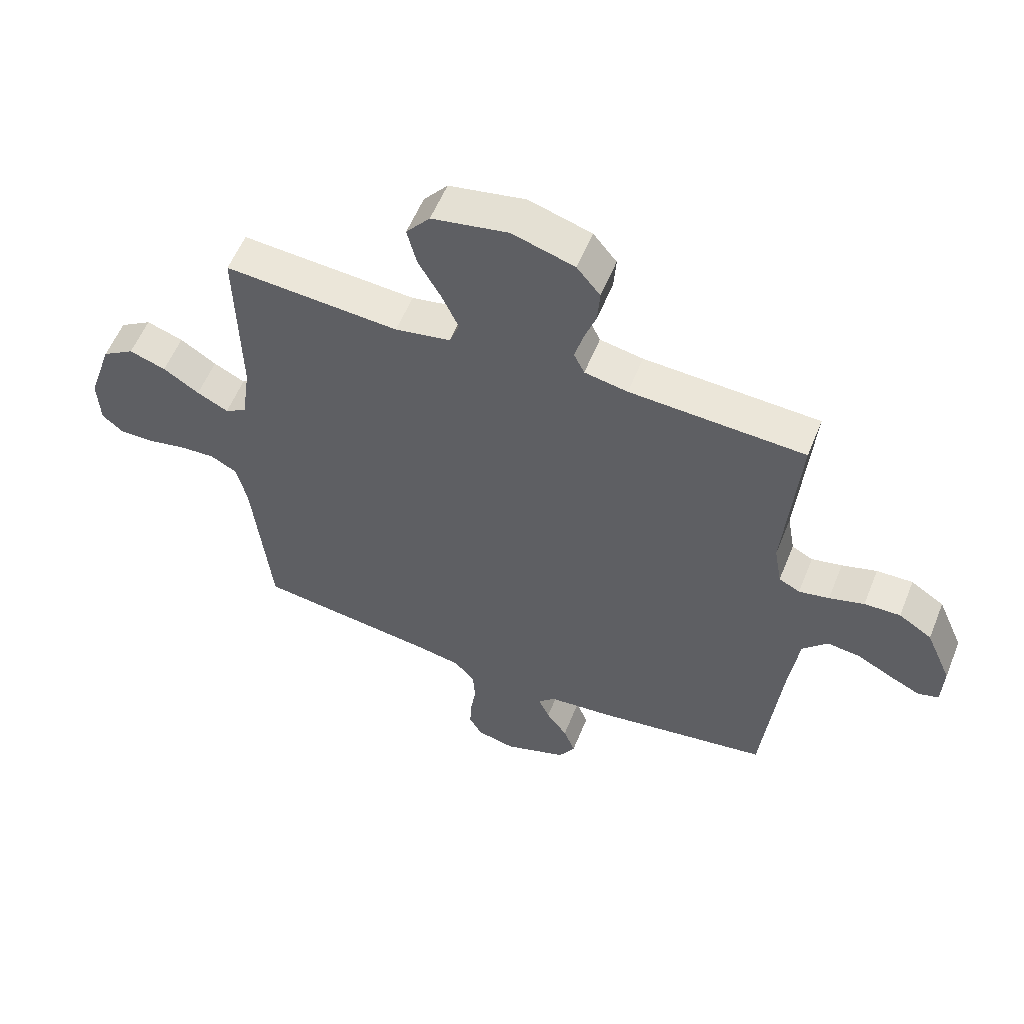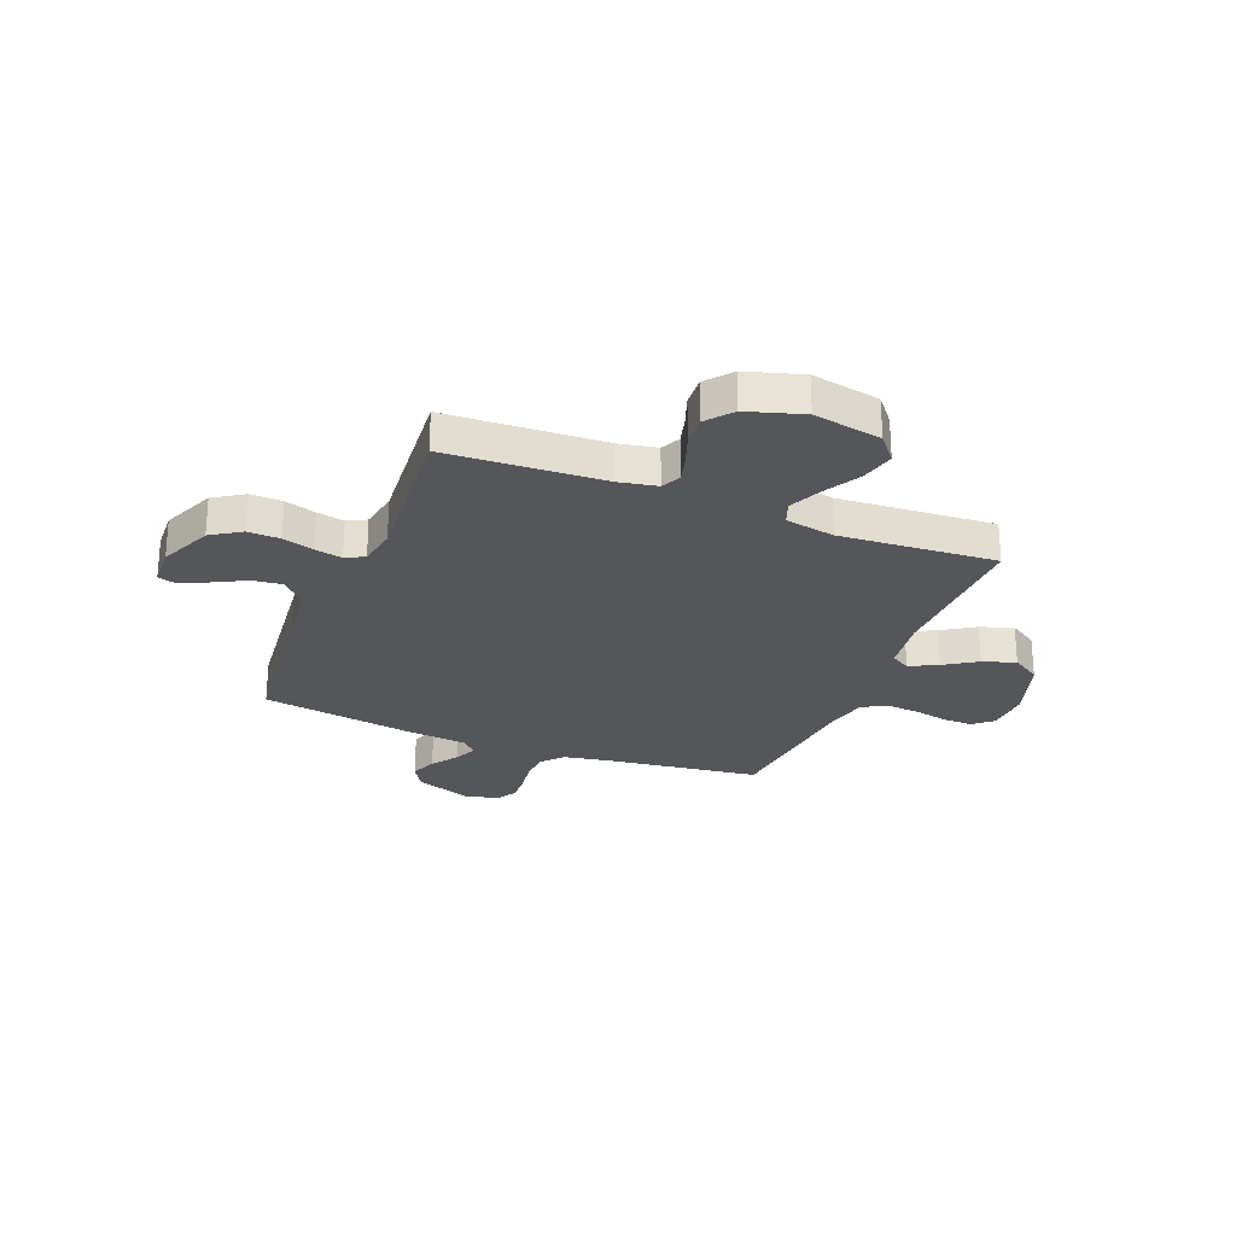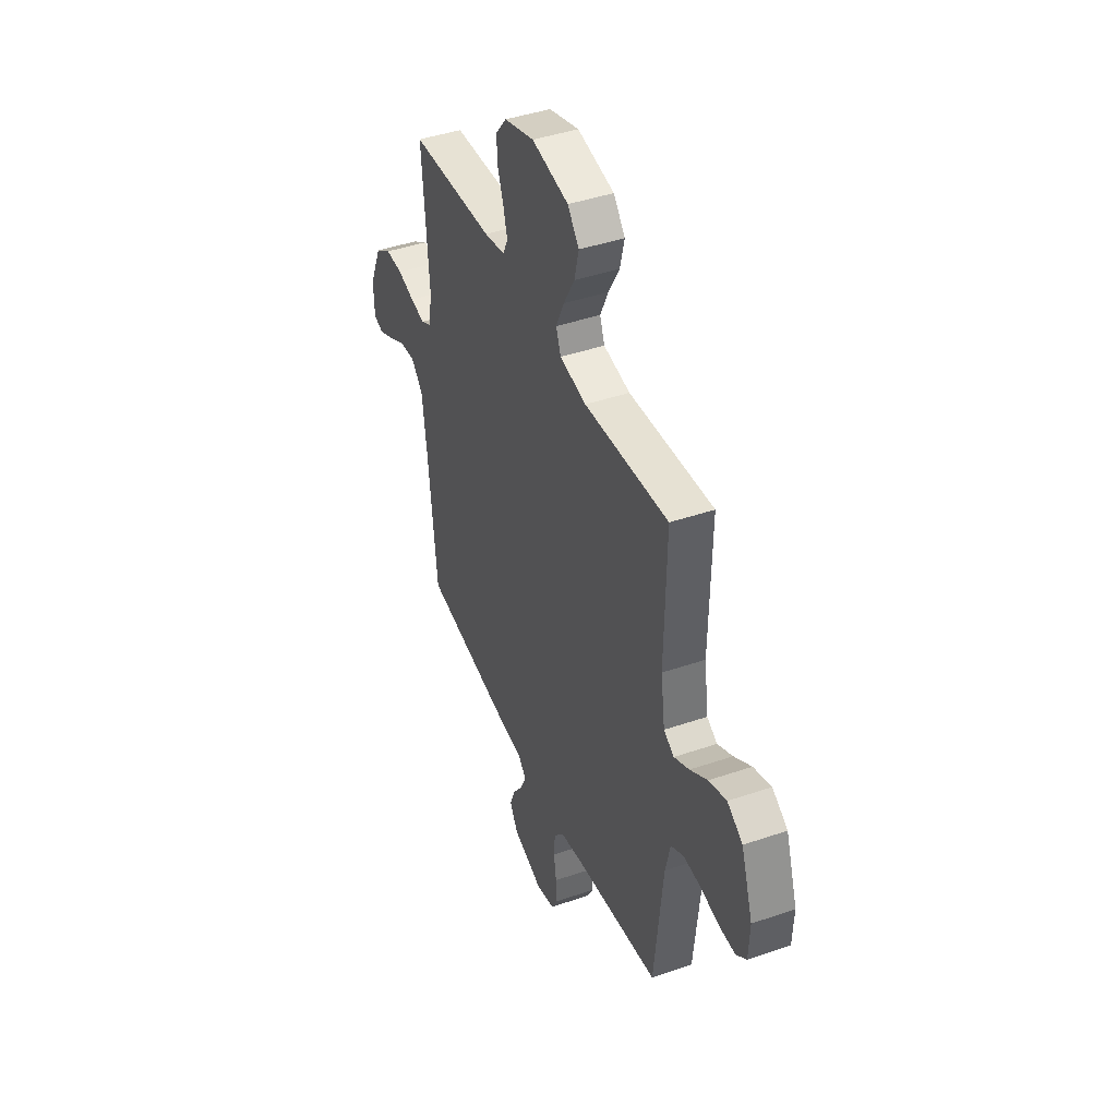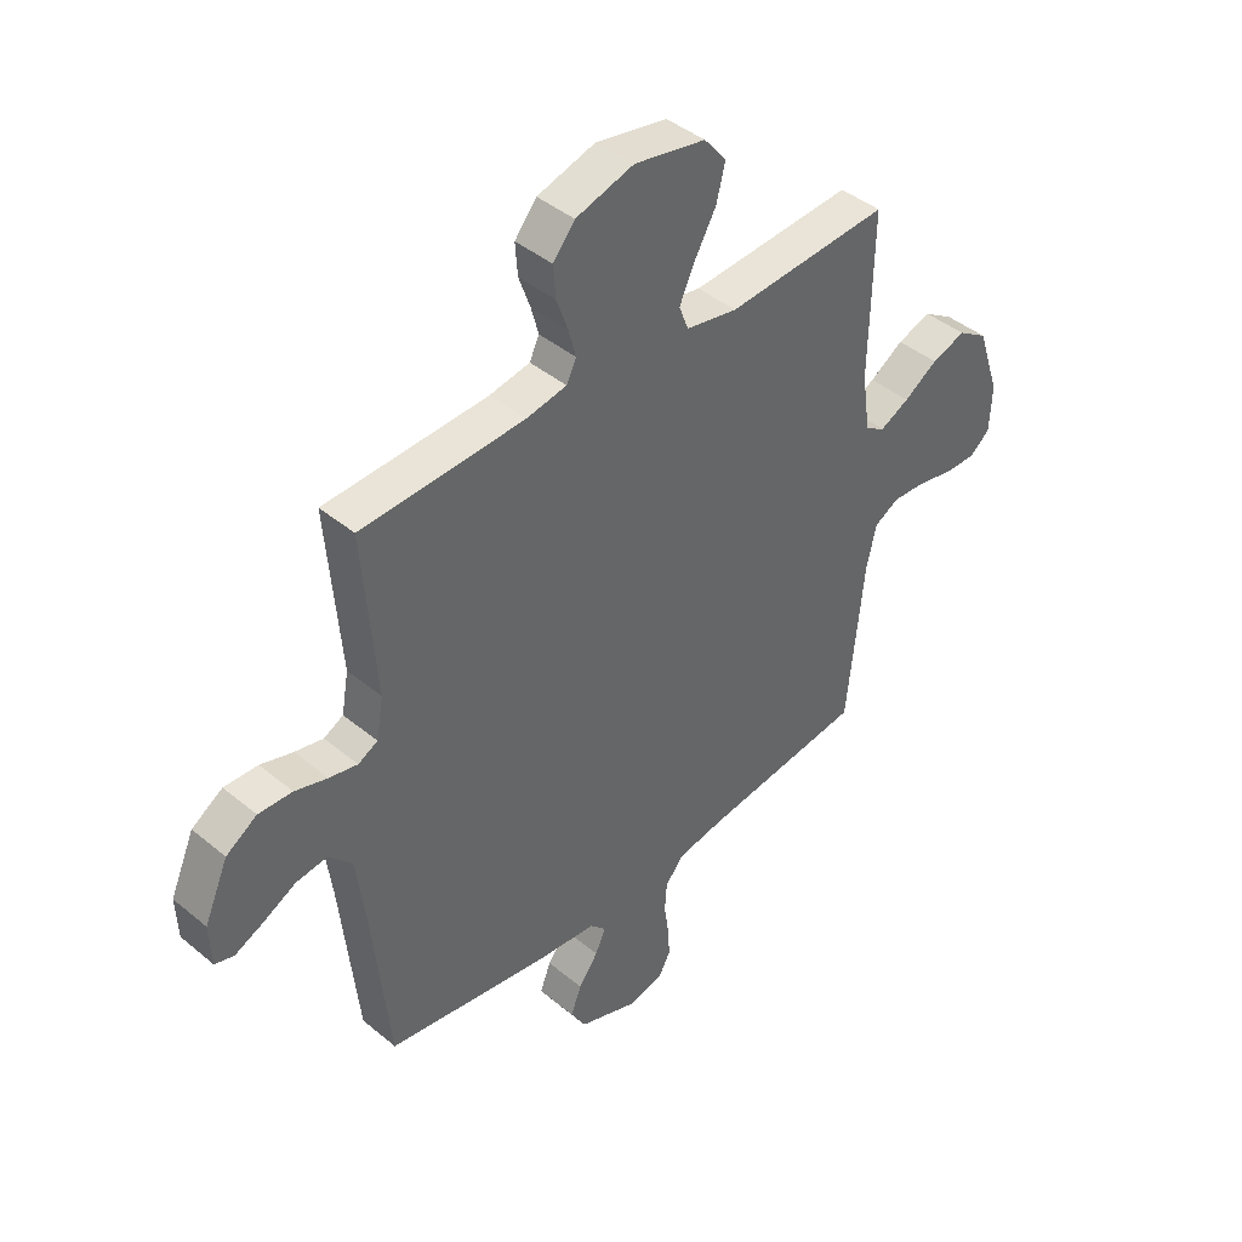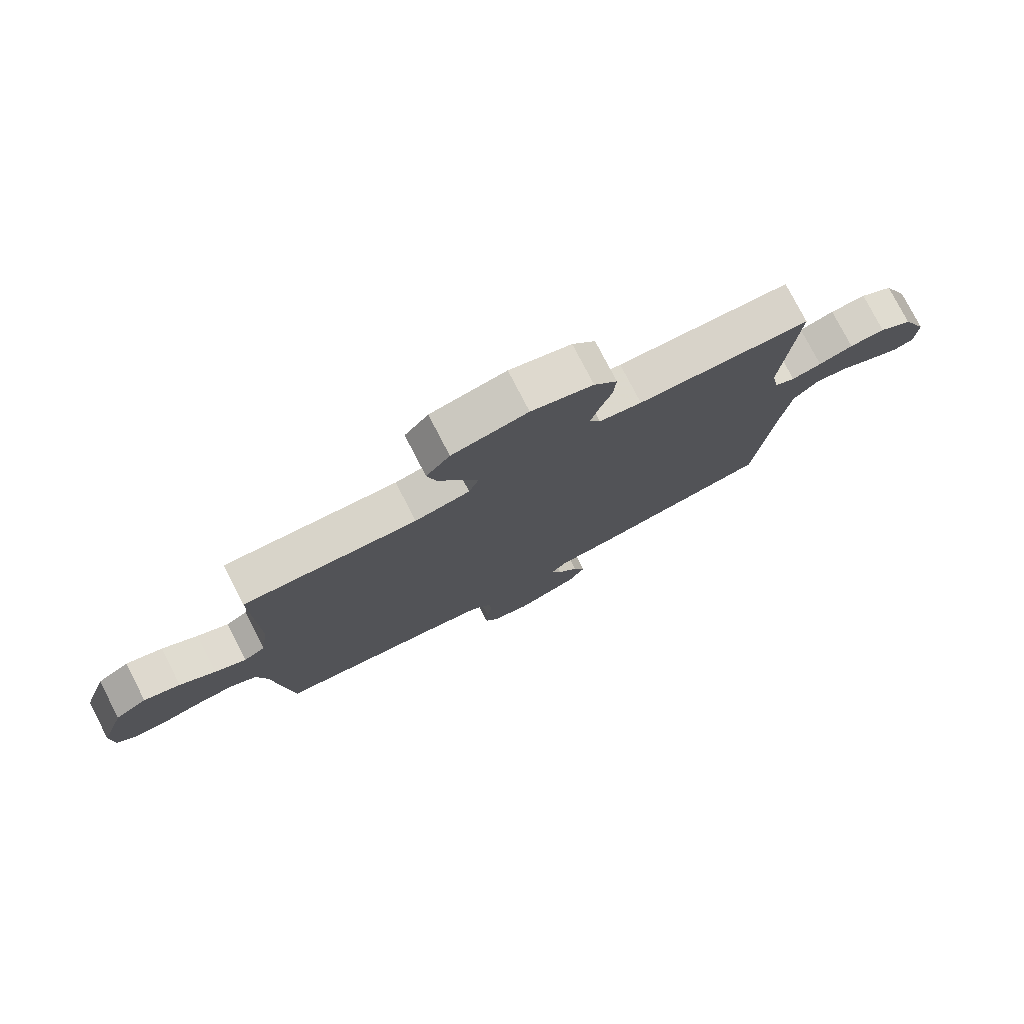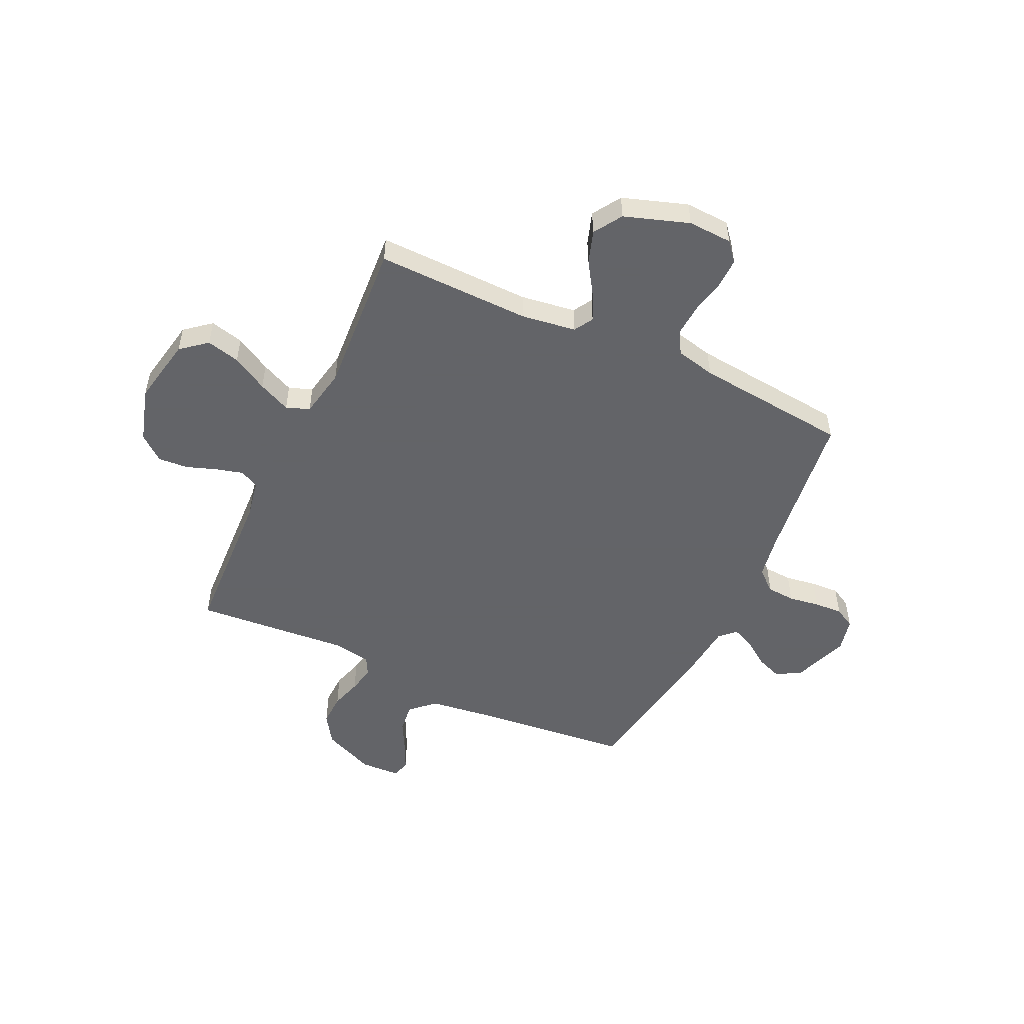
<metadata>
{"format":"obj","ext":"obj","renderer":"f3d","projection":"perspective","resolution":1024,"background":"white","views":[{"elev":56.8,"azim":-158.1,"up":"+Z"},{"elev":-26.1,"azim":-21.6,"up":"+Y"},{"elev":43.0,"azim":67.8,"up":"+Z"},{"elev":42.3,"azim":-45.3,"up":"+Z"},{"elev":77.9,"azim":152.7,"up":"+Z"},{"elev":-51.3,"azim":64.9,"up":"+Y"}]}
</metadata>
<code>
v -0.5 0.07 0.5
v -0.2 0.07 0.514
v -0.126 0.07 0.528
v -0.108 0.07 0.565
v -0.122 0.07 0.617
v -0.143 0.07 0.676
v -0.147 0.07 0.734
v -0.107 0.07 0.783
v 0 0.07 0.815
v 0.131 0.07 0.79
v 0.172 0.07 0.74
v 0.156 0.07 0.675
v 0.117 0.07 0.606
v 0.088 0.07 0.543
v 0.105 0.07 0.498
v 0.2 0.07 0.48
v 0.5 0.07 0.5
v 0.494 0.07 0.2
v 0.509 0.07 0.094
v 0.546 0.07 0.072
v 0.6 0.07 0.099
v 0.662 0.07 0.139
v 0.725 0.07 0.16
v 0.78 0.07 0.125
v 0.822 0.07 0
v 0.818 0.07 -0.086
v 0.781 0.07 -0.117
v 0.723 0.07 -0.116
v 0.657 0.07 -0.102
v 0.595 0.07 -0.098
v 0.549 0.07 -0.123
v 0.531 0.07 -0.2
v 0.5 0.07 -0.5
v 0.2 0.07 -0.539
v 0.115 0.07 -0.554
v 0.08 0.07 -0.595
v 0.076 0.07 -0.65
v 0.085 0.07 -0.71
v 0.088 0.07 -0.765
v 0.066 0.07 -0.805
v 0 0.07 -0.82
v -0.108 0.07 -0.781
v -0.136 0.07 -0.733
v -0.116 0.07 -0.682
v -0.08 0.07 -0.632
v -0.061 0.07 -0.589
v -0.09 0.07 -0.559
v -0.2 0.07 -0.548
v -0.5 0.07 -0.5
v -0.531 0.07 -0.2
v -0.548 0.07 -0.07
v -0.591 0.07 -0.024
v -0.648 0.07 -0.031
v -0.709 0.07 -0.063
v -0.762 0.07 -0.088
v -0.797 0.07 -0.077
v -0.8 0.07 0
v -0.756 0.07 0.101
v -0.699 0.07 0.138
v -0.637 0.07 0.136
v -0.577 0.07 0.118
v -0.525 0.07 0.107
v -0.489 0.07 0.126
v -0.476 0.07 0.2
v -0.5 0 0.5
v -0.2 0 0.514
v -0.126 0 0.528
v -0.108 0 0.565
v -0.122 0 0.617
v -0.143 0 0.676
v -0.147 0 0.734
v -0.107 0 0.783
v 0 0 0.815
v 0.131 0 0.79
v 0.172 0 0.74
v 0.156 0 0.675
v 0.117 0 0.606
v 0.088 0 0.543
v 0.105 0 0.498
v 0.2 0 0.48
v 0.5 0 0.5
v 0.494 0 0.2
v 0.509 0 0.094
v 0.546 0 0.072
v 0.6 0 0.099
v 0.662 0 0.139
v 0.725 0 0.16
v 0.78 0 0.125
v 0.822 0 0
v 0.818 0 -0.086
v 0.781 0 -0.117
v 0.723 0 -0.116
v 0.657 0 -0.102
v 0.595 0 -0.098
v 0.549 0 -0.123
v 0.531 0 -0.2
v 0.5 0 -0.5
v 0.2 0 -0.539
v 0.115 0 -0.554
v 0.08 0 -0.595
v 0.076 0 -0.65
v 0.085 0 -0.71
v 0.088 0 -0.765
v 0.066 0 -0.805
v 0 0 -0.82
v -0.108 0 -0.781
v -0.136 0 -0.733
v -0.116 0 -0.682
v -0.08 0 -0.632
v -0.061 0 -0.589
v -0.09 0 -0.559
v -0.2 0 -0.548
v -0.5 0 -0.5
v -0.531 0 -0.2
v -0.548 0 -0.07
v -0.591 0 -0.024
v -0.648 0 -0.031
v -0.709 0 -0.063
v -0.762 0 -0.088
v -0.797 0 -0.077
v -0.8 0 0
v -0.756 0 0.101
v -0.699 0 0.138
v -0.637 0 0.136
v -0.577 0 0.118
v -0.525 0 0.107
v -0.489 0 0.126
v -0.476 0 0.2
f 59 60 61
f 58 59 61
f 57 58 61
f 56 57 61
f 55 56 61
f 54 55 61
f 53 54 61
f 52 53 61 62
f 51 52 62 63
f 47 48 49 50
f 47 50 51 63
f 43 44 45
f 42 43 45
f 41 42 45
f 40 41 45
f 39 40 45
f 38 39 45
f 37 38 45
f 36 37 45 46
f 47 63 64
f 46 47 64
f 36 46 64
f 35 36 64
f 27 28 29
f 26 27 29
f 25 26 29
f 24 25 29
f 23 24 29
f 22 23 29
f 21 22 29
f 20 21 29 30
f 19 20 30 31
f 16 17 18
f 15 16 18 19
f 11 12 13
f 10 11 13
f 9 10 13
f 8 9 13
f 7 8 13
f 6 7 13
f 5 6 13
f 4 5 13 14
f 3 4 14 15
f 64 1 2
f 35 64 2
f 34 35 2
f 3 15 19
f 2 3 19
f 34 2 19
f 33 34 19
f 32 33 19
f 19 31 32
f 125 124 123
f 125 123 122
f 125 122 121
f 125 121 120
f 125 120 119
f 125 119 118
f 125 118 117
f 126 125 117 116
f 127 126 116 115
f 114 113 112 111
f 127 115 114 111
f 109 108 107
f 109 107 106
f 109 106 105
f 109 105 104
f 109 104 103
f 109 103 102
f 109 102 101
f 110 109 101 100
f 128 127 111
f 128 111 110
f 128 110 100
f 128 100 99
f 93 92 91
f 93 91 90
f 93 90 89
f 93 89 88
f 93 88 87
f 93 87 86
f 93 86 85
f 94 93 85 84
f 95 94 84 83
f 82 81 80
f 83 82 80 79
f 77 76 75
f 77 75 74
f 77 74 73
f 77 73 72
f 77 72 71
f 77 71 70
f 77 70 69
f 78 77 69 68
f 79 78 68 67
f 66 65 128
f 66 128 99
f 66 99 98
f 83 79 67
f 83 67 66
f 83 66 98
f 83 98 97
f 83 97 96
f 96 95 83
f 1 65 66 2
f 2 66 67 3
f 3 67 68 4
f 4 68 69 5
f 5 69 70 6
f 6 70 71 7
f 7 71 72 8
f 8 72 73 9
f 9 73 74 10
f 10 74 75 11
f 11 75 76 12
f 12 76 77 13
f 13 77 78 14
f 14 78 79 15
f 15 79 80 16
f 16 80 81 17
f 17 81 82 18
f 18 82 83 19
f 19 83 84 20
f 20 84 85 21
f 21 85 86 22
f 22 86 87 23
f 23 87 88 24
f 24 88 89 25
f 25 89 90 26
f 26 90 91 27
f 27 91 92 28
f 28 92 93 29
f 29 93 94 30
f 30 94 95 31
f 31 95 96 32
f 32 96 97 33
f 33 97 98 34
f 34 98 99 35
f 35 99 100 36
f 36 100 101 37
f 37 101 102 38
f 38 102 103 39
f 39 103 104 40
f 40 104 105 41
f 41 105 106 42
f 42 106 107 43
f 43 107 108 44
f 44 108 109 45
f 45 109 110 46
f 46 110 111 47
f 47 111 112 48
f 48 112 113 49
f 49 113 114 50
f 50 114 115 51
f 51 115 116 52
f 52 116 117 53
f 53 117 118 54
f 54 118 119 55
f 55 119 120 56
f 56 120 121 57
f 57 121 122 58
f 58 122 123 59
f 59 123 124 60
f 60 124 125 61
f 61 125 126 62
f 62 126 127 63
f 63 127 128 64
f 64 128 65 1

</code>
